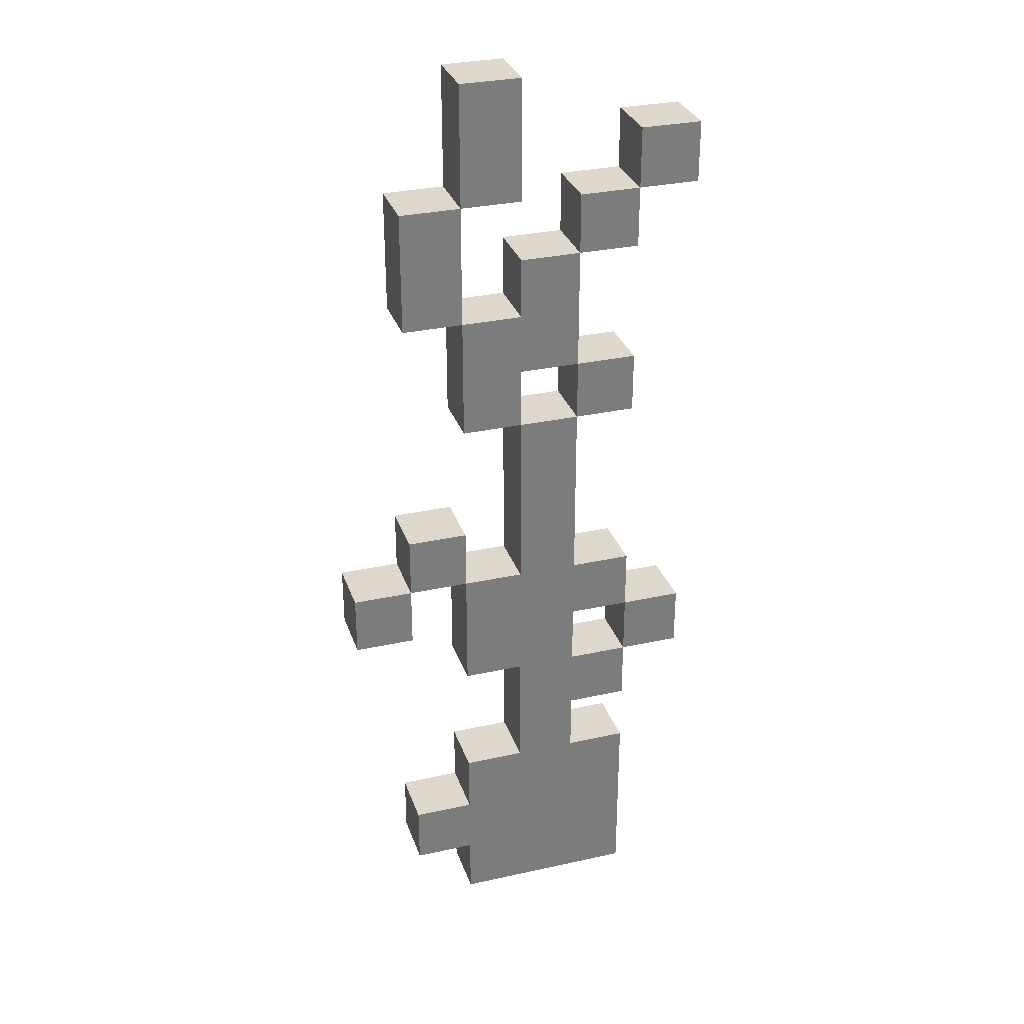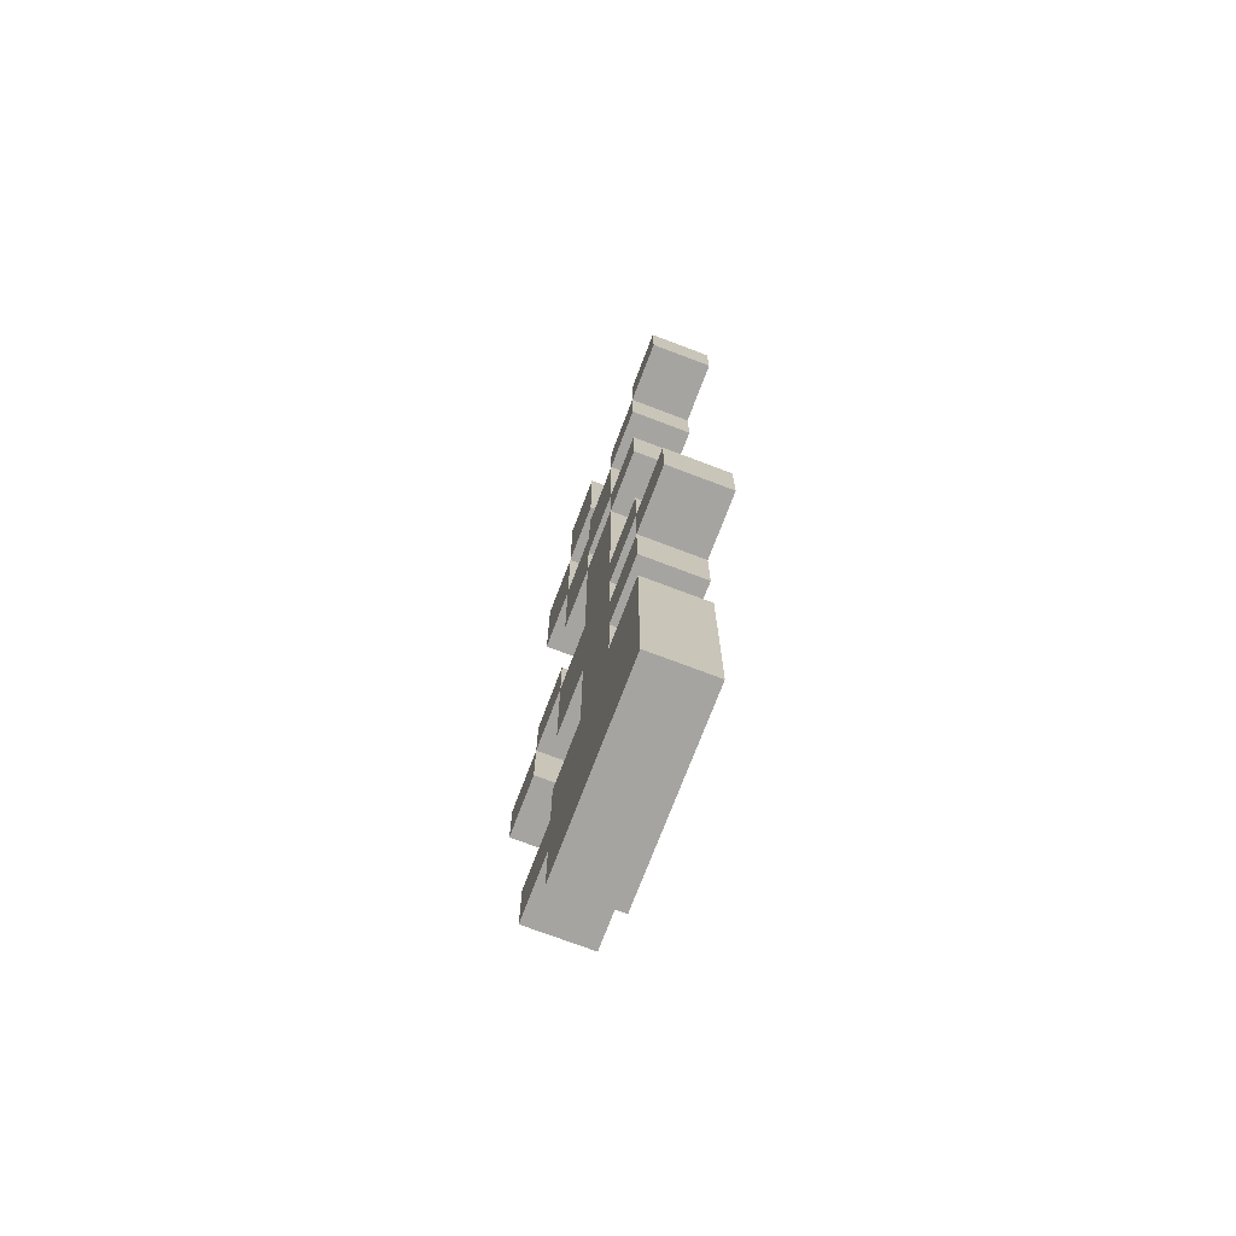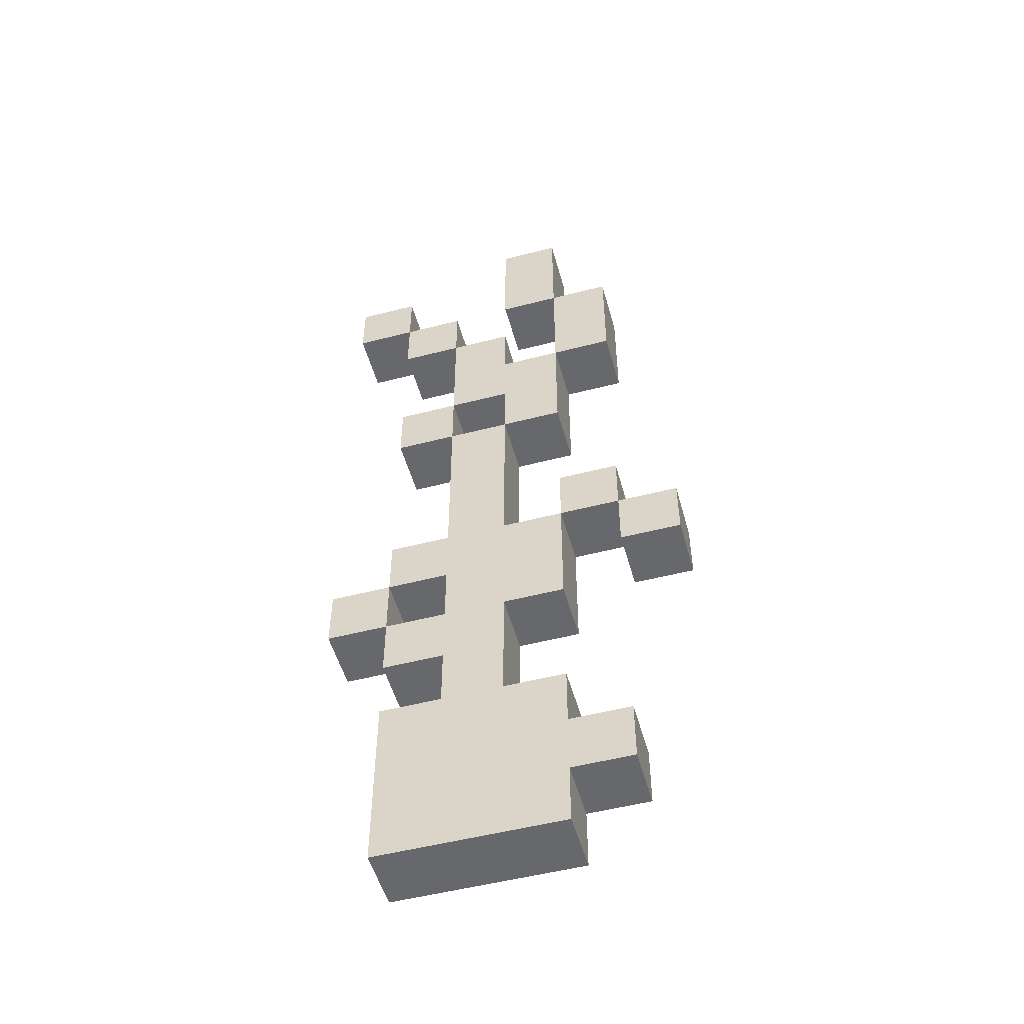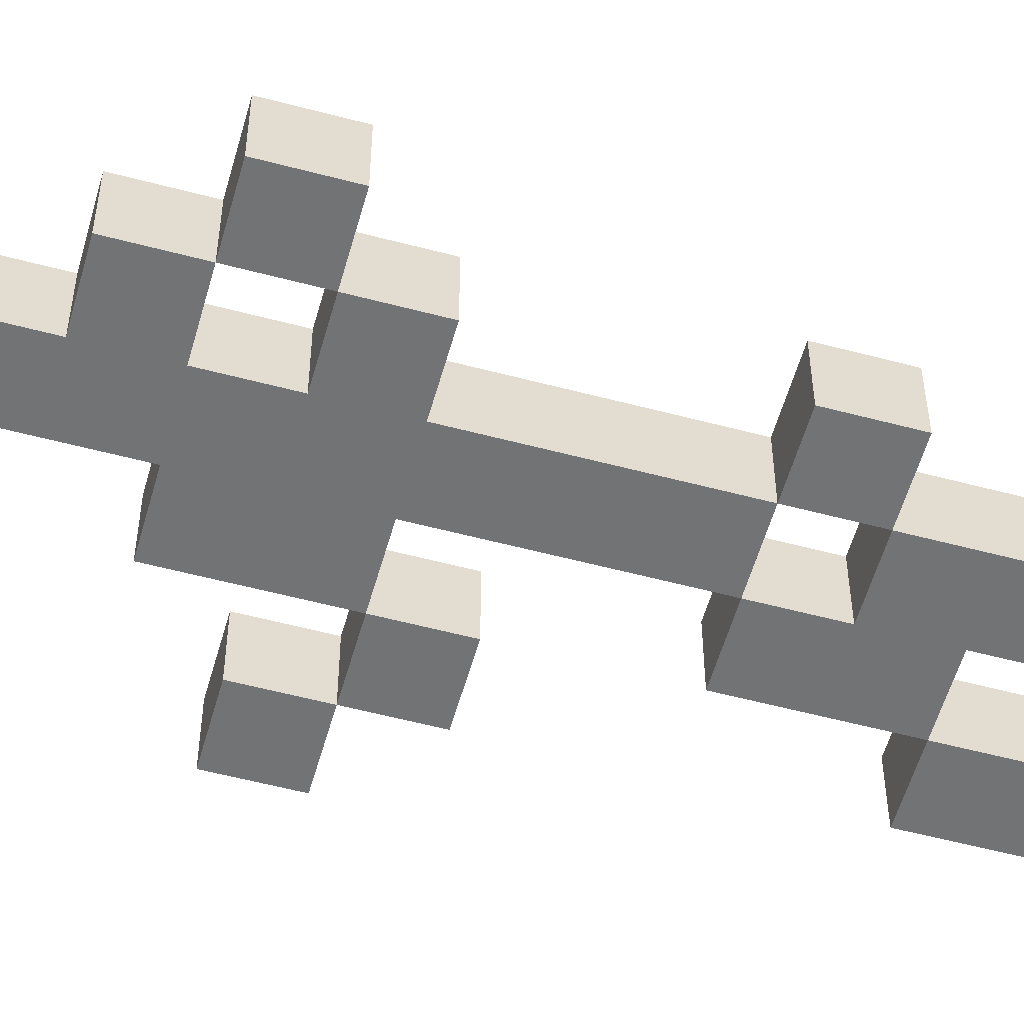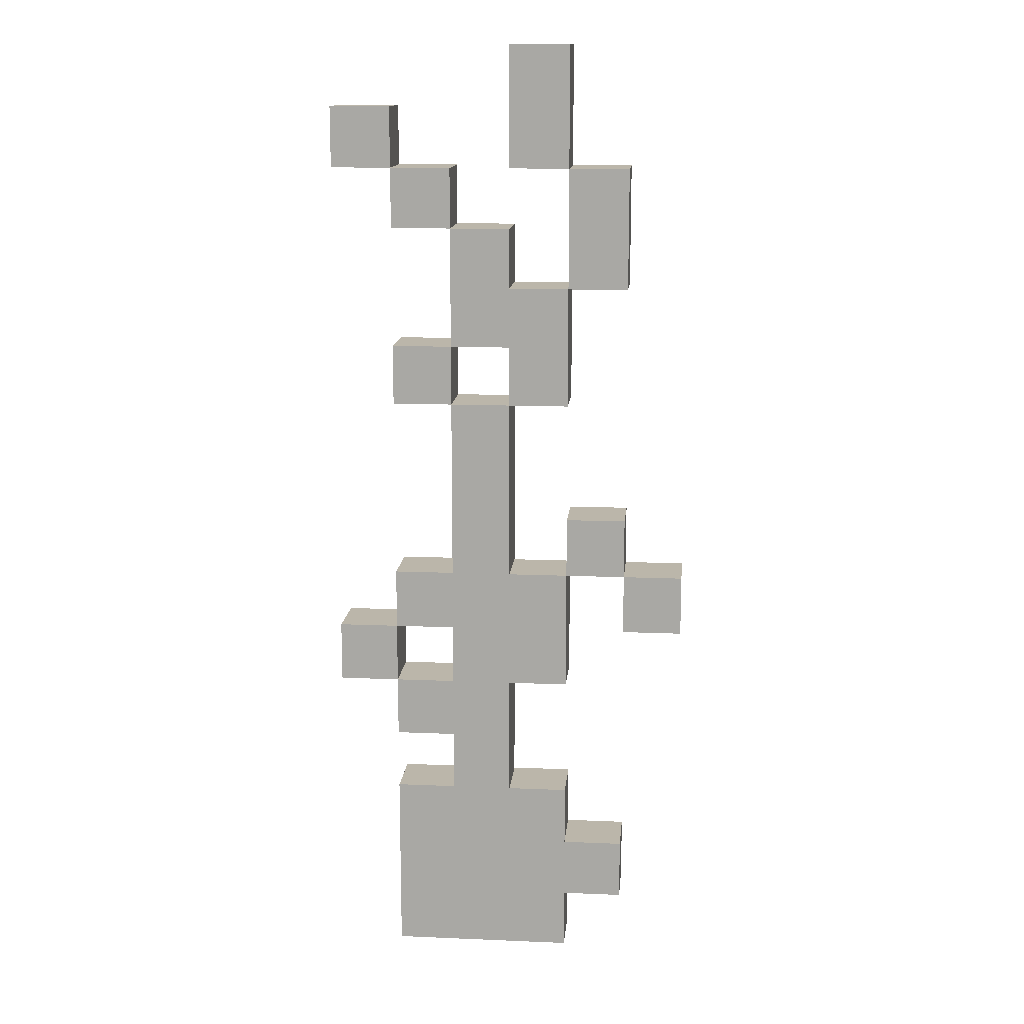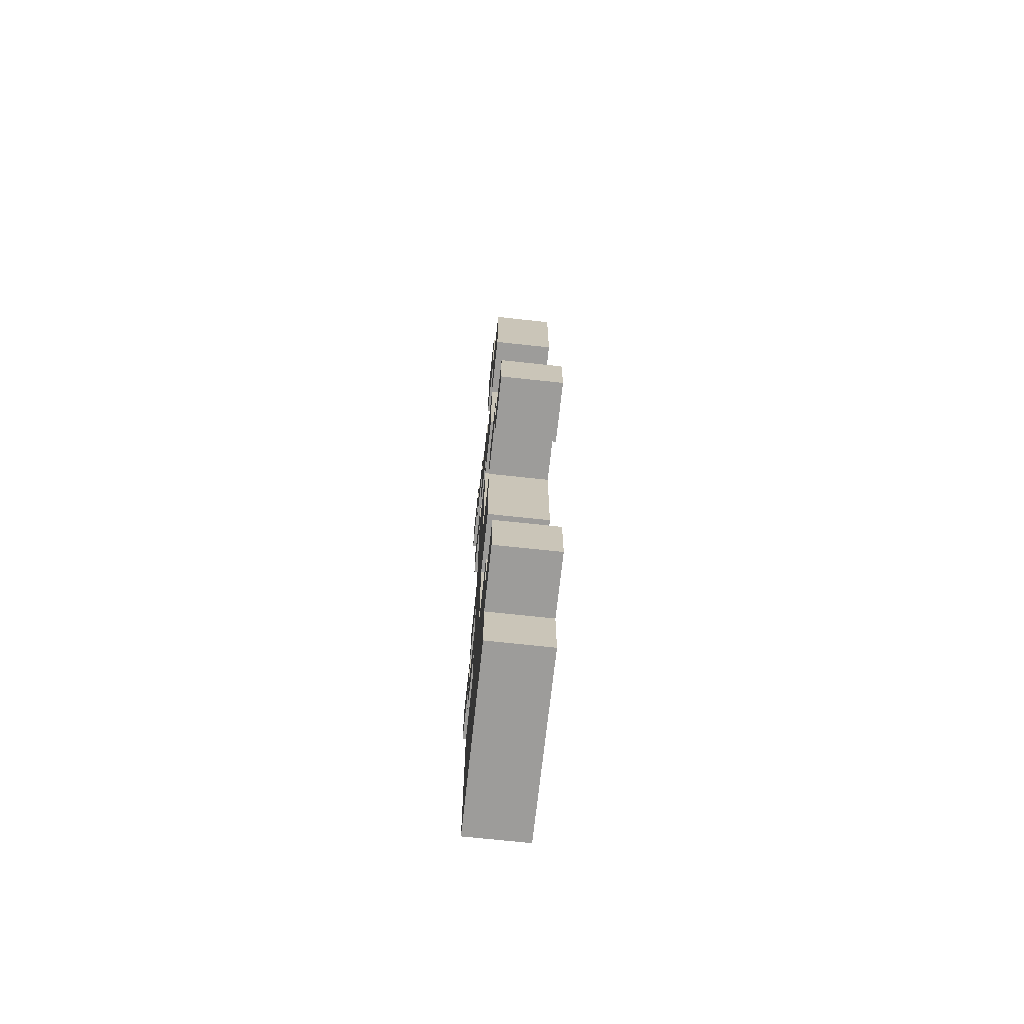
<metadata>
{"format":"obj","ext":"obj","renderer":"f3d","projection":"perspective","resolution":1024,"background":"white","views":[{"elev":31.1,"azim":162.5,"up":"+Z"},{"elev":-73.3,"azim":-110.8,"up":"+Z"},{"elev":-52.3,"azim":15.5,"up":"+Z"},{"elev":-55.8,"azim":-105.6,"up":"+Y"},{"elev":13.9,"azim":5.3,"up":"+Z"},{"elev":-70.2,"azim":83.8,"up":"+Z"}]}
</metadata>
<code>
o
v 0.5 2 -0.1
v 0.5 2 -0.2
v 0.5 2 -1
v 0.5 2 -1.1
v 0.5 2.1 -0.1
v 0.5 2.1 -0.2
v 0.5 2.1 -1
v 0.5 2.1 -1.1
v 0.6 2 -0.2
v 0.6 2 -0.3
v 0.6 2 -0.5
v 0.6 2 -0.6
v 0.6 2 -0.9
v 0.6 2 -1
v 0.6 2 -1.1
v 0.6 2 -1.2
v 0.6 2 -1.3
v 0.6 2 -1.6
v 0.6 2.1 -0.2
v 0.6 2.1 -0.3
v 0.6 2.1 -0.5
v 0.6 2.1 -0.6
v 0.6 2.1 -0.9
v 0.6 2.1 -1
v 0.6 2.1 -1.1
v 0.6 2.1 -1.2
v 0.6 2.1 -1.3
v 0.6 2.1 -1.6
v 0.7 2 -0.3
v 0.7 2 -0.5
v 0.7 2 -0.6
v 0.7 2 -0.9
v 0.7 2 -1
v 0.7 2 -1.1
v 0.7 2 -1.2
v 0.7 2 -1.3
v 0.7 2.1 -0.3
v 0.7 2.1 -0.5
v 0.7 2.1 -0.6
v 0.7 2.1 -0.9
v 0.7 2.1 -1
v 0.7 2.1 -1.1
v 0.7 2.1 -1.2
v 0.7 2.1 -1.3
v 0.8 2 0
v 0.8 2 -0.2
v 0.8 2 -0.5
v 0.8 2 -0.6
v 0.8 2.1 0
v 0.8 2.1 -0.2
v 0.8 2.1 -0.5
v 0.8 2.1 -0.6
v 0.9 2 -0.2
v 0.9 2 -0.4
v 0.9 2 -0.8
v 0.9 2 -0.9
v 0.9 2.1 -0.2
v 0.9 2.1 -0.4
v 0.9 2.1 -0.8
v 0.9 2.1 -0.9
v 1 2 -0.9
v 1 2 -1
v 1 2.1 -0.9
v 1 2.1 -1
v 0.6 2 -0.1
v 0.6 2 -0.2
v 0.6 2 -1
v 0.6 2 -1.1
v 0.6 2.1 -0.1
v 0.6 2.1 -0.2
v 0.6 2.1 -1
v 0.6 2.1 -1.1
v 0.7 2 -0.2
v 0.7 2 -0.3
v 0.7 2 -0.5
v 0.7 2 -0.6
v 0.7 2.1 -0.2
v 0.7 2.1 -0.3
v 0.7 2.1 -0.5
v 0.7 2.1 -0.6
v 0.8 2 -0.3
v 0.8 2 -0.4
v 0.8 2 -0.6
v 0.8 2 -0.9
v 0.8 2 -1.1
v 0.8 2 -1.3
v 0.8 2.1 -0.3
v 0.8 2.1 -0.4
v 0.8 2.1 -0.6
v 0.8 2.1 -0.9
v 0.8 2.1 -1.1
v 0.8 2.1 -1.3
v 0.9 2 0
v 0.9 2 -0.2
v 0.9 2 -0.4
v 0.9 2 -0.6
v 0.9 2 -0.9
v 0.9 2 -1.1
v 0.9 2 -1.3
v 0.9 2 -1.4
v 0.9 2 -1.5
v 0.9 2 -1.6
v 0.9 2.1 0
v 0.9 2.1 -0.2
v 0.9 2.1 -0.4
v 0.9 2.1 -0.6
v 0.9 2.1 -0.9
v 0.9 2.1 -1.1
v 0.9 2.1 -1.3
v 0.9 2.1 -1.4
v 0.9 2.1 -1.5
v 0.9 2.1 -1.6
v 1 2 -0.2
v 1 2 -0.4
v 1 2 -0.8
v 1 2 -0.9
v 1 2 -1.4
v 1 2 -1.5
v 1 2.1 -0.2
v 1 2.1 -0.4
v 1 2.1 -0.8
v 1 2.1 -0.9
v 1 2.1 -1.4
v 1 2.1 -1.5
v 1.1 2 -0.9
v 1.1 2 -1
v 1.1 2.1 -0.9
v 1.1 2.1 -1
v 0.8 2 0
v 0.8 2.1 0
v 0.9 2 0
v 0.9 2.1 0
v 0.5 2 -0.1
v 0.5 2.1 -0.1
v 0.6 2 -0.1
v 0.6 2.1 -0.1
v 0.6 2 -0.2
v 0.6 2.1 -0.2
v 0.7 2 -0.2
v 0.7 2.1 -0.2
v 0.9 2 -0.2
v 0.9 2.1 -0.2
v 1 2 -0.2
v 1 2.1 -0.2
v 0.7 2 -0.3
v 0.7 2.1 -0.3
v 0.8 2 -0.3
v 0.8 2.1 -0.3
v 0.8 2 -0.4
v 0.8 2.1 -0.4
v 0.9 2 -0.4
v 0.9 2.1 -0.4
v 0.6 2 -0.5
v 0.6 2.1 -0.5
v 0.7 2 -0.5
v 0.7 2.1 -0.5
v 0.7 2 -0.6
v 0.7 2.1 -0.6
v 0.8 2 -0.6
v 0.8 2.1 -0.6
v 0.9 2 -0.8
v 0.9 2.1 -0.8
v 1 2 -0.8
v 1 2.1 -0.8
v 0.6 2 -0.9
v 0.6 2.1 -0.9
v 0.7 2 -0.9
v 0.7 2.1 -0.9
v 0.8 2 -0.9
v 0.8 2.1 -0.9
v 0.9 2 -0.9
v 0.9 2.1 -0.9
v 1 2 -0.9
v 1 2.1 -0.9
v 1.1 2 -0.9
v 1.1 2.1 -0.9
v 0.5 2 -1
v 0.5 2.1 -1
v 0.6 2 -1
v 0.6 2.1 -1
v 0.6 2 -1.1
v 0.6 2.1 -1.1
v 0.7 2 -1.1
v 0.7 2.1 -1.1
v 0.6 2 -1.3
v 0.6 2.1 -1.3
v 0.7 2 -1.3
v 0.7 2.1 -1.3
v 0.8 2 -1.3
v 0.8 2.1 -1.3
v 0.9 2 -1.3
v 0.9 2.1 -1.3
v 0.9 2 -1.4
v 0.9 2.1 -1.4
v 1 2 -1.4
v 1 2.1 -1.4
v 0.5 2 -0.2
v 0.5 2.1 -0.2
v 0.6 2 -0.2
v 0.6 2.1 -0.2
v 0.8 2 -0.2
v 0.8 2.1 -0.2
v 0.9 2 -0.2
v 0.9 2.1 -0.2
v 0.6 2 -0.3
v 0.6 2.1 -0.3
v 0.7 2 -0.3
v 0.7 2.1 -0.3
v 0.9 2 -0.4
v 0.9 2.1 -0.4
v 1 2 -0.4
v 1 2.1 -0.4
v 0.7 2 -0.5
v 0.7 2.1 -0.5
v 0.8 2 -0.5
v 0.8 2.1 -0.5
v 0.6 2 -0.6
v 0.6 2.1 -0.6
v 0.7 2 -0.6
v 0.7 2.1 -0.6
v 0.8 2 -0.6
v 0.8 2.1 -0.6
v 0.9 2 -0.6
v 0.9 2.1 -0.6
v 0.9 2 -0.9
v 0.9 2.1 -0.9
v 1 2 -0.9
v 1 2.1 -0.9
v 0.6 2 -1
v 0.6 2.1 -1
v 0.7 2 -1
v 0.7 2.1 -1
v 1 2 -1
v 1 2.1 -1
v 1.1 2 -1
v 1.1 2.1 -1
v 0.5 2 -1.1
v 0.5 2.1 -1.1
v 0.6 2 -1.1
v 0.6 2.1 -1.1
v 0.8 2 -1.1
v 0.8 2.1 -1.1
v 0.9 2 -1.1
v 0.9 2.1 -1.1
v 0.6 2 -1.2
v 0.6 2.1 -1.2
v 0.7 2 -1.2
v 0.7 2.1 -1.2
v 0.9 2 -1.5
v 0.9 2.1 -1.5
v 1 2 -1.5
v 1 2.1 -1.5
v 0.6 2 -1.6
v 0.6 2.1 -1.6
v 0.9 2 -1.6
v 0.9 2.1 -1.6
v 0.8 2 0
v 0.9 2 0
v 0.5 2 -0.1
v 0.6 2 -0.1
v 0.5 2 -0.2
v 0.6 2 -0.2
v 0.7 2 -0.2
v 0.8 2 -0.2
v 0.9 2 -0.2
v 1 2 -0.2
v 0.6 2 -0.3
v 0.7 2 -0.3
v 0.8 2 -0.3
v 0.8 2 -0.4
v 0.9 2 -0.4
v 1 2 -0.4
v 0.6 2 -0.5
v 0.7 2 -0.5
v 0.8 2 -0.5
v 0.6 2 -0.6
v 0.7 2 -0.6
v 0.8 2 -0.6
v 0.9 2 -0.6
v 0.9 2 -0.8
v 1 2 -0.8
v 0.6 2 -0.9
v 0.7 2 -0.9
v 0.8 2 -0.9
v 0.9 2 -0.9
v 1 2 -0.9
v 1.1 2 -0.9
v 0.5 2 -1
v 0.6 2 -1
v 0.7 2 -1
v 1 2 -1
v 1.1 2 -1
v 0.5 2 -1.1
v 0.6 2 -1.1
v 0.7 2 -1.1
v 0.8 2 -1.1
v 0.9 2 -1.1
v 0.6 2 -1.2
v 0.7 2 -1.2
v 0.6 2 -1.3
v 0.7 2 -1.3
v 0.8 2 -1.3
v 0.9 2 -1.3
v 0.9 2 -1.4
v 1 2 -1.4
v 0.9 2 -1.5
v 1 2 -1.5
v 0.6 2 -1.6
v 0.9 2 -1.6
v 0.8 2.1 0
v 0.9 2.1 0
v 0.5 2.1 -0.1
v 0.6 2.1 -0.1
v 0.5 2.1 -0.2
v 0.6 2.1 -0.2
v 0.7 2.1 -0.2
v 0.8 2.1 -0.2
v 0.9 2.1 -0.2
v 1 2.1 -0.2
v 0.6 2.1 -0.3
v 0.7 2.1 -0.3
v 0.8 2.1 -0.3
v 0.8 2.1 -0.4
v 0.9 2.1 -0.4
v 1 2.1 -0.4
v 0.6 2.1 -0.5
v 0.7 2.1 -0.5
v 0.8 2.1 -0.5
v 0.6 2.1 -0.6
v 0.7 2.1 -0.6
v 0.8 2.1 -0.6
v 0.9 2.1 -0.6
v 0.9 2.1 -0.8
v 1 2.1 -0.8
v 0.6 2.1 -0.9
v 0.7 2.1 -0.9
v 0.8 2.1 -0.9
v 0.9 2.1 -0.9
v 1 2.1 -0.9
v 1.1 2.1 -0.9
v 0.5 2.1 -1
v 0.6 2.1 -1
v 0.7 2.1 -1
v 1 2.1 -1
v 1.1 2.1 -1
v 0.5 2.1 -1.1
v 0.6 2.1 -1.1
v 0.7 2.1 -1.1
v 0.8 2.1 -1.1
v 0.9 2.1 -1.1
v 0.6 2.1 -1.2
v 0.7 2.1 -1.2
v 0.6 2.1 -1.3
v 0.7 2.1 -1.3
v 0.8 2.1 -1.3
v 0.9 2.1 -1.3
v 0.9 2.1 -1.4
v 1 2.1 -1.4
v 0.9 2.1 -1.5
v 1 2.1 -1.5
v 0.6 2.1 -1.6
v 0.9 2.1 -1.6
f 5 2 1
f 6 2 5
f 7 4 3
f 8 4 7
f 19 10 9
f 20 10 19
f 21 12 11
f 22 12 21
f 23 14 13
f 24 14 23
f 25 16 15
f 26 16 25
f 27 18 17
f 28 18 27
f 37 30 29
f 38 30 37
f 39 32 31
f 40 32 39
f 41 34 33
f 42 34 41
f 43 36 35
f 44 36 43
f 49 46 45
f 50 46 49
f 51 48 47
f 52 48 51
f 57 54 53
f 58 54 57
f 59 56 55
f 60 56 59
f 63 62 61
f 64 62 63
f 65 66 69
f 69 66 70
f 67 68 71
f 71 68 72
f 73 74 77
f 77 74 78
f 75 76 79
f 79 76 80
f 81 82 87
f 87 82 88
f 83 84 89
f 89 84 90
f 85 86 91
f 91 86 92
f 93 94 103
f 103 94 104
f 95 96 105
f 105 96 106
f 97 98 107
f 107 98 108
f 99 100 109
f 109 100 110
f 101 102 111
f 111 102 112
f 113 114 119
f 119 114 120
f 115 116 121
f 121 116 122
f 117 118 123
f 123 118 124
f 125 126 127
f 127 126 128
f 131 130 129
f 132 130 131
f 135 134 133
f 136 134 135
f 139 138 137
f 140 138 139
f 143 142 141
f 144 142 143
f 147 146 145
f 148 146 147
f 151 150 149
f 152 150 151
f 155 154 153
f 156 154 155
f 159 158 157
f 160 158 159
f 163 162 161
f 164 162 163
f 167 166 165
f 168 166 167
f 171 170 169
f 172 170 171
f 175 174 173
f 176 174 175
f 179 178 177
f 180 178 179
f 183 182 181
f 184 182 183
f 187 186 185
f 188 186 187
f 191 190 189
f 192 190 191
f 195 194 193
f 196 194 195
f 197 198 199
f 199 198 200
f 201 202 203
f 203 202 204
f 205 206 207
f 207 206 208
f 209 210 211
f 211 210 212
f 213 214 215
f 215 214 216
f 217 218 219
f 219 218 220
f 221 222 223
f 223 222 224
f 225 226 227
f 227 226 228
f 229 230 231
f 231 230 232
f 233 234 235
f 235 234 236
f 237 238 239
f 239 238 240
f 241 242 243
f 243 242 244
f 245 246 247
f 247 246 248
f 249 250 251
f 251 250 252
f 253 254 255
f 255 254 256
f 261 260 259
f 262 260 261
f 264 258 257
f 265 258 264
f 267 263 262
f 268 263 267
f 270 269 268
f 271 266 265
f 272 266 271
f 274 270 268
f 274 271 270
f 275 271 274
f 276 274 273
f 277 274 276
f 278 271 275
f 279 271 278
f 283 278 277
f 284 278 283
f 285 281 280
f 286 281 285
f 289 284 283
f 289 285 284
f 289 283 282
f 290 285 289
f 291 287 286
f 292 287 291
f 293 289 288
f 294 289 293
f 295 285 290
f 296 285 295
f 297 285 296
f 298 295 294
f 298 296 295
f 299 296 298
f 301 296 299
f 302 296 301
f 304 301 300
f 304 303 302
f 304 302 301
f 306 304 300
f 306 305 304
f 307 305 306
f 308 306 300
f 309 306 308
f 312 313 314
f 314 313 315
f 310 311 317
f 317 311 318
f 315 316 320
f 320 316 321
f 321 322 323
f 318 319 324
f 324 319 325
f 321 323 327
f 323 324 327
f 327 324 328
f 326 327 329
f 329 327 330
f 328 324 331
f 331 324 332
f 330 331 336
f 336 331 337
f 333 334 338
f 338 334 339
f 336 337 342
f 337 338 342
f 335 336 342
f 342 338 343
f 339 340 344
f 344 340 345
f 341 342 346
f 346 342 347
f 343 338 348
f 348 338 349
f 349 338 350
f 347 348 351
f 348 349 351
f 351 349 352
f 352 349 354
f 354 349 355
f 353 354 357
f 355 356 357
f 354 355 357
f 353 357 359
f 357 358 359
f 359 358 360
f 353 359 361
f 361 359 362

</code>
